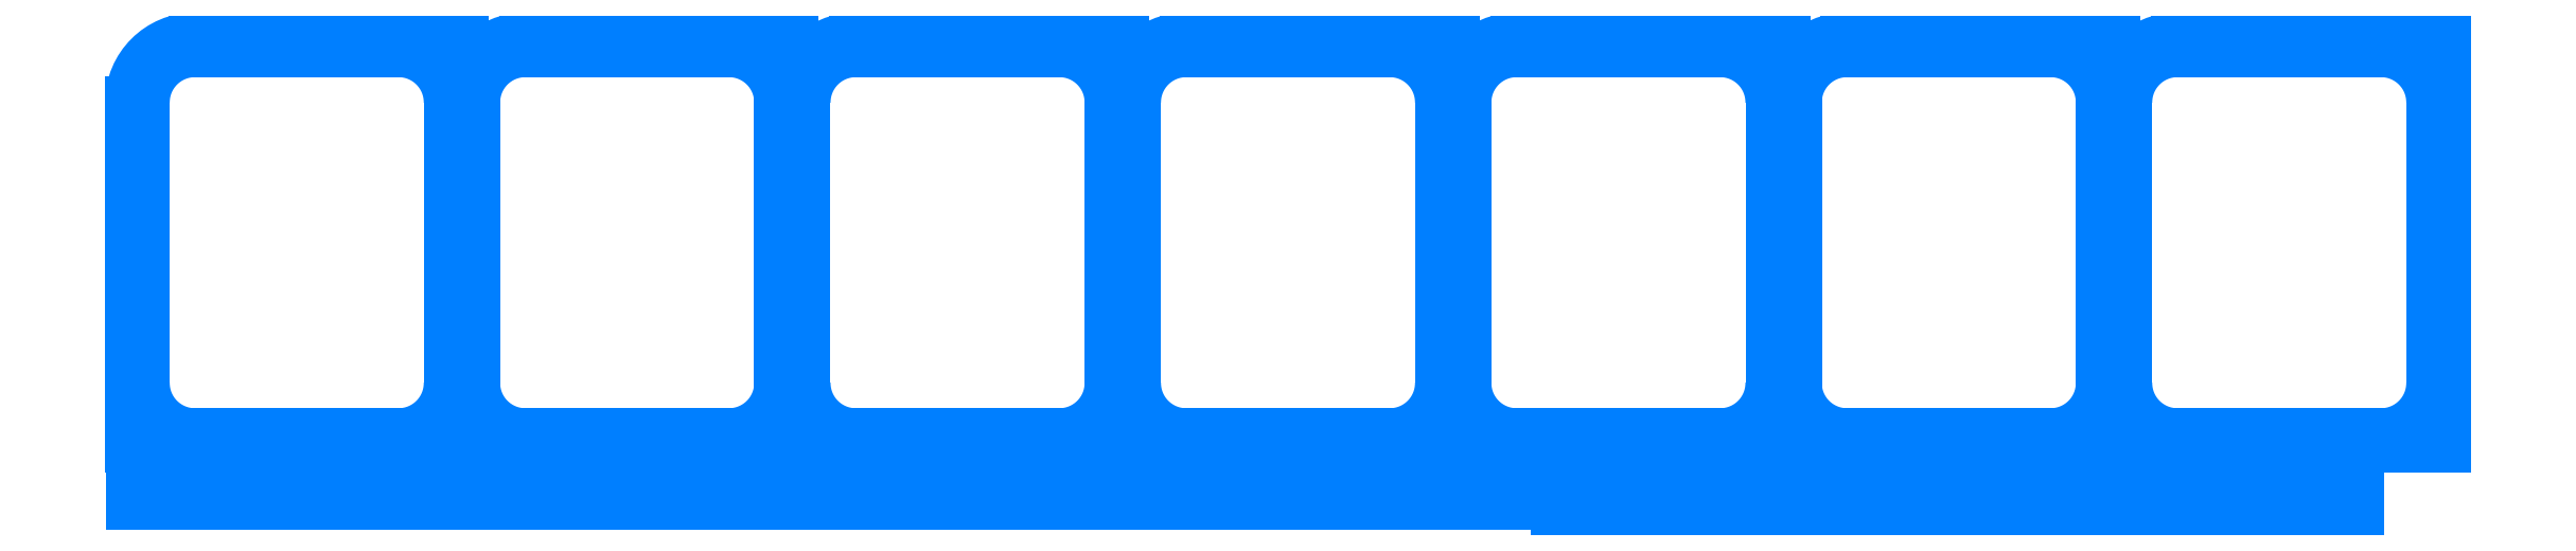
<metadata>
{"format":"dxf","ext":"dxf","renderer":"ezdxf+matplotlib","layout":"modelspace","background":"white","min_lineweight":24,"dpi":150}
</metadata>
<code>
0
SECTION
2
ENTITIES
0
LINE
8
lagenmultimat
10
762.7
20
288
30
0
11
762.7
21
961
31
0
0
LINE
8
lagenmultimat
10
26.65
20
288
30
0
11
26.65
21
961
31
0
0
LINE
8
lagenmultimat
10
150.7
20
1085
30
0
11
638.7
21
1085
31
0
0
LINE
8
lagenmultimat
10
638.7
20
164
30
0
11
150.7
21
164
31
0
0
ARC
8
lagenmultimat
10
150.7
20
288
30
0
40
124
50
180
51
270
0
ARC
8
lagenmultimat
10
150.7
20
961
30
0
40
124
50
90
51
180
0
ARC
8
lagenmultimat
10
638.7
20
961
30
0
40
124
50
0
51
90
0
ARC
8
lagenmultimat
10
638.7
20
288
30
0
40
124
50
270
51
0
0
LINE
8
lagenmultimat
10
150.7
20
1113
30
0
11
790.7
21
1113
31
0
0
ARC
8
lagenmultimat
10
150.7
20
961
30
0
40
152
50
90
51
180
0
LINE
8
lagenmultimat
10
-1.348
20
136
30
0
11
-1.348
21
961
31
0
0
LINE
8
lagenmultimat
10
5543
20
136
30
0
11
-1.348
21
136
31
0
0
LINE
8
lagenmultimat
10
790.7
20
136
30
0
11
790.7
21
1113
31
0
0
LINE
8
lagenmultimat
10
1555
20
288
30
0
11
1555
21
961
31
0
0
LINE
8
lagenmultimat
10
1583
20
136
30
0
11
1583
21
1113
31
0
0
ARC
8
lagenmultimat
10
1431
20
961
30
0
40
124
50
0
51
90
0
LINE
8
lagenmultimat
10
818.7
20
288
30
0
11
818.7
21
961
31
0
0
ARC
8
lagenmultimat
10
942.7
20
288
30
0
40
124
50
180
51
270
0
LINE
8
lagenmultimat
10
942.7
20
1085
30
0
11
1431
21
1085
31
0
0
LINE
8
lagenmultimat
10
942.7
20
1113
30
0
11
1583
21
1113
31
0
0
ARC
8
lagenmultimat
10
942.7
20
961
30
0
40
124
50
90
51
180
0
ARC
8
lagenmultimat
10
942.7
20
961
30
0
40
152
50
90
51
180
0
LINE
8
lagenmultimat
10
1431
20
164
30
0
11
942.7
21
164
31
0
0
ARC
8
lagenmultimat
10
1431
20
288
30
0
40
124
50
270
51
0
0
LINE
8
lagenmultimat
10
2347
20
288
30
0
11
2347
21
961
31
0
0
LINE
8
lagenmultimat
10
2375
20
136
30
0
11
2375
21
1113
31
0
0
ARC
8
lagenmultimat
10
2223
20
961
30
0
40
124
50
0
51
90
0
LINE
8
lagenmultimat
10
1611
20
288
30
0
11
1611
21
961
31
0
0
ARC
8
lagenmultimat
10
1735
20
288
30
0
40
124
50
180
51
270
0
LINE
8
lagenmultimat
10
1735
20
1085
30
0
11
2223
21
1085
31
0
0
LINE
8
lagenmultimat
10
1735
20
1113
30
0
11
2375
21
1113
31
0
0
ARC
8
lagenmultimat
10
1735
20
961
30
0
40
124
50
90
51
180
0
ARC
8
lagenmultimat
10
1735
20
961
30
0
40
152
50
90
51
180
0
LINE
8
lagenmultimat
10
2223
20
164
30
0
11
1735
21
164
31
0
0
ARC
8
lagenmultimat
10
2223
20
288
30
0
40
124
50
270
51
0
0
LINE
8
lagenmultimat
10
3139
20
288
30
0
11
3139
21
961
31
0
0
LINE
8
lagenmultimat
10
3167
20
136
30
0
11
3167
21
1113
31
0
0
ARC
8
lagenmultimat
10
3015
20
961
30
0
40
124
50
0
51
90
0
LINE
8
lagenmultimat
10
2403
20
288
30
0
11
2403
21
961
31
0
0
ARC
8
lagenmultimat
10
2527
20
288
30
0
40
124
50
180
51
270
0
LINE
8
lagenmultimat
10
2527
20
1085
30
0
11
3015
21
1085
31
0
0
LINE
8
lagenmultimat
10
2527
20
1113
30
0
11
3167
21
1113
31
0
0
ARC
8
lagenmultimat
10
2527
20
961
30
0
40
124
50
90
51
180
0
ARC
8
lagenmultimat
10
2527
20
961
30
0
40
152
50
90
51
180
0
LINE
8
lagenmultimat
10
3015
20
164
30
0
11
2527
21
164
31
0
0
ARC
8
lagenmultimat
10
3015
20
288
30
0
40
124
50
270
51
0
0
LINE
8
lagenmultimat
10
3931
20
288
30
0
11
3931
21
961
31
0
0
LINE
8
lagenmultimat
10
3959
20
136
30
0
11
3959
21
1113
31
0
0
ARC
8
lagenmultimat
10
3807
20
961
30
0
40
124
50
0
51
90
0
LINE
8
lagenmultimat
10
3195
20
288
30
0
11
3195
21
961
31
0
0
ARC
8
lagenmultimat
10
3319
20
288
30
0
40
124
50
180
51
270
0
LINE
8
lagenmultimat
10
3319
20
1085
30
0
11
3807
21
1085
31
0
0
LINE
8
lagenmultimat
10
3319
20
1113
30
0
11
3959
21
1113
31
0
0
ARC
8
lagenmultimat
10
3319
20
961
30
0
40
124
50
90
51
180
0
ARC
8
lagenmultimat
10
3319
20
961
30
0
40
152
50
90
51
180
0
LINE
8
lagenmultimat
10
3807
20
164
30
0
11
3319
21
164
31
0
0
ARC
8
lagenmultimat
10
3807
20
288
30
0
40
124
50
270
51
0
0
LINE
8
lagenmultimat
10
4723
20
288
30
0
11
4723
21
961
31
0
0
LINE
8
lagenmultimat
10
4751
20
136
30
0
11
4751
21
1113
31
0
0
ARC
8
lagenmultimat
10
4599
20
961
30
0
40
124
50
0
51
90
0
LINE
8
lagenmultimat
10
3987
20
288
30
0
11
3987
21
961
31
0
0
ARC
8
lagenmultimat
10
4111
20
288
30
0
40
124
50
180
51
270
0
LINE
8
lagenmultimat
10
4111
20
1085
30
0
11
4599
21
1085
31
0
0
LINE
8
lagenmultimat
10
4111
20
1113
30
0
11
4751
21
1113
31
0
0
ARC
8
lagenmultimat
10
4111
20
961
30
0
40
124
50
90
51
180
0
ARC
8
lagenmultimat
10
4111
20
961
30
0
40
152
50
90
51
180
0
LINE
8
lagenmultimat
10
4599
20
164
30
0
11
4111
21
164
31
0
0
ARC
8
lagenmultimat
10
4599
20
288
30
0
40
124
50
270
51
0
0
LINE
8
lagenmultimat
10
5515
20
288
30
0
11
5515
21
961
31
0
0
LINE
8
lagenmultimat
10
5543
20
136
30
0
11
5543
21
1113
31
0
0
ARC
8
lagenmultimat
10
5391
20
961
30
0
40
124
50
0
51
90
0
LINE
8
lagenmultimat
10
4779
20
288
30
0
11
4779
21
961
31
0
0
ARC
8
lagenmultimat
10
4903
20
288
30
0
40
124
50
180
51
270
0
LINE
8
lagenmultimat
10
4903
20
1085
30
0
11
5391
21
1085
31
0
0
LINE
8
lagenmultimat
10
4903
20
1113
30
0
11
5543
21
1113
31
0
0
ARC
8
lagenmultimat
10
4903
20
961
30
0
40
124
50
90
51
180
0
ARC
8
lagenmultimat
10
4903
20
961
30
0
40
152
50
90
51
180
0
LINE
8
lagenmultimat
10
5391
20
164
30
0
11
4903
21
164
31
0
0
ARC
8
lagenmultimat
10
5391
20
288
30
0
40
124
50
270
51
0
0
LINE
8
lagenmultimat
10
0
20
60
30
0
11
3415
21
60
31
0
0
LINE
8
lagenmultimat
10
3415
20
30
30
0
11
0
21
30
31
0
0
LINE
8
lagenmultimat
10
0
20
0
30
0
11
0
21
60
31
0
0
LINE
8
lagenmultimat
10
1550
20
60
30
0
11
1550
21
0
31
0
0
LINE
8
lagenmultimat
10
3415
20
1.42e-14
30
0
11
0
21
0
31
0
0
LINE
8
lagenmultimat
10
3415
20
60
30
0
11
3415
21
-20
31
0
0
LINE
8
lagenmultimat
10
3415
20
60
30
0
11
5335
21
60
31
0
0
LINE
8
lagenmultimat
10
4375
20
60
30
0
11
4375
21
-20
31
0
0
LINE
8
lagenmultimat
10
5335
20
-20
30
0
11
3415
21
-20
31
0
0
LINE
8
lagenmultimat
10
5335
20
60
30
0
11
5335
21
-20
31
0
0
ENDSEC
0
EOF

</code>
